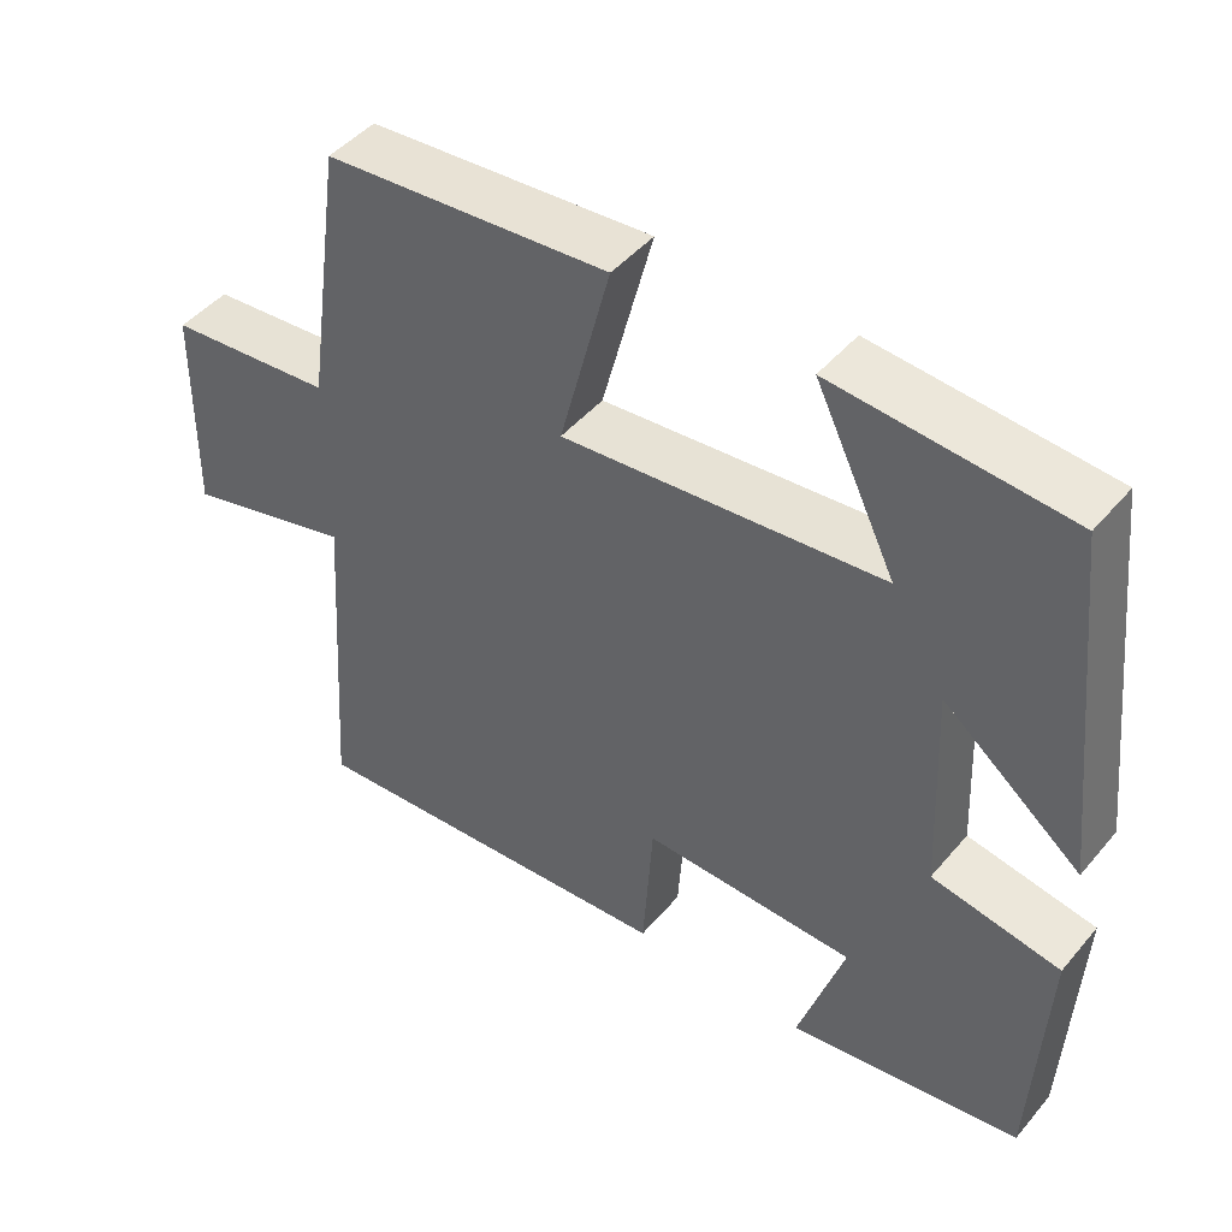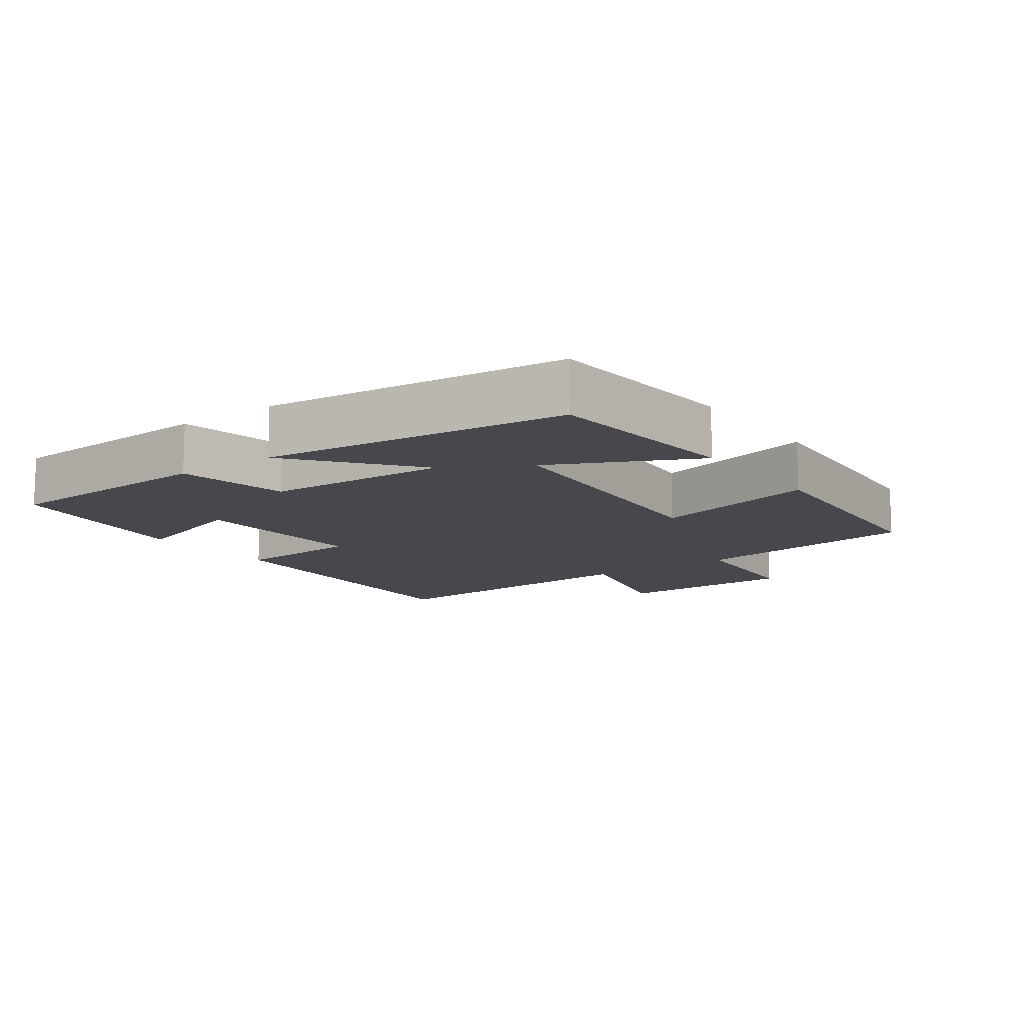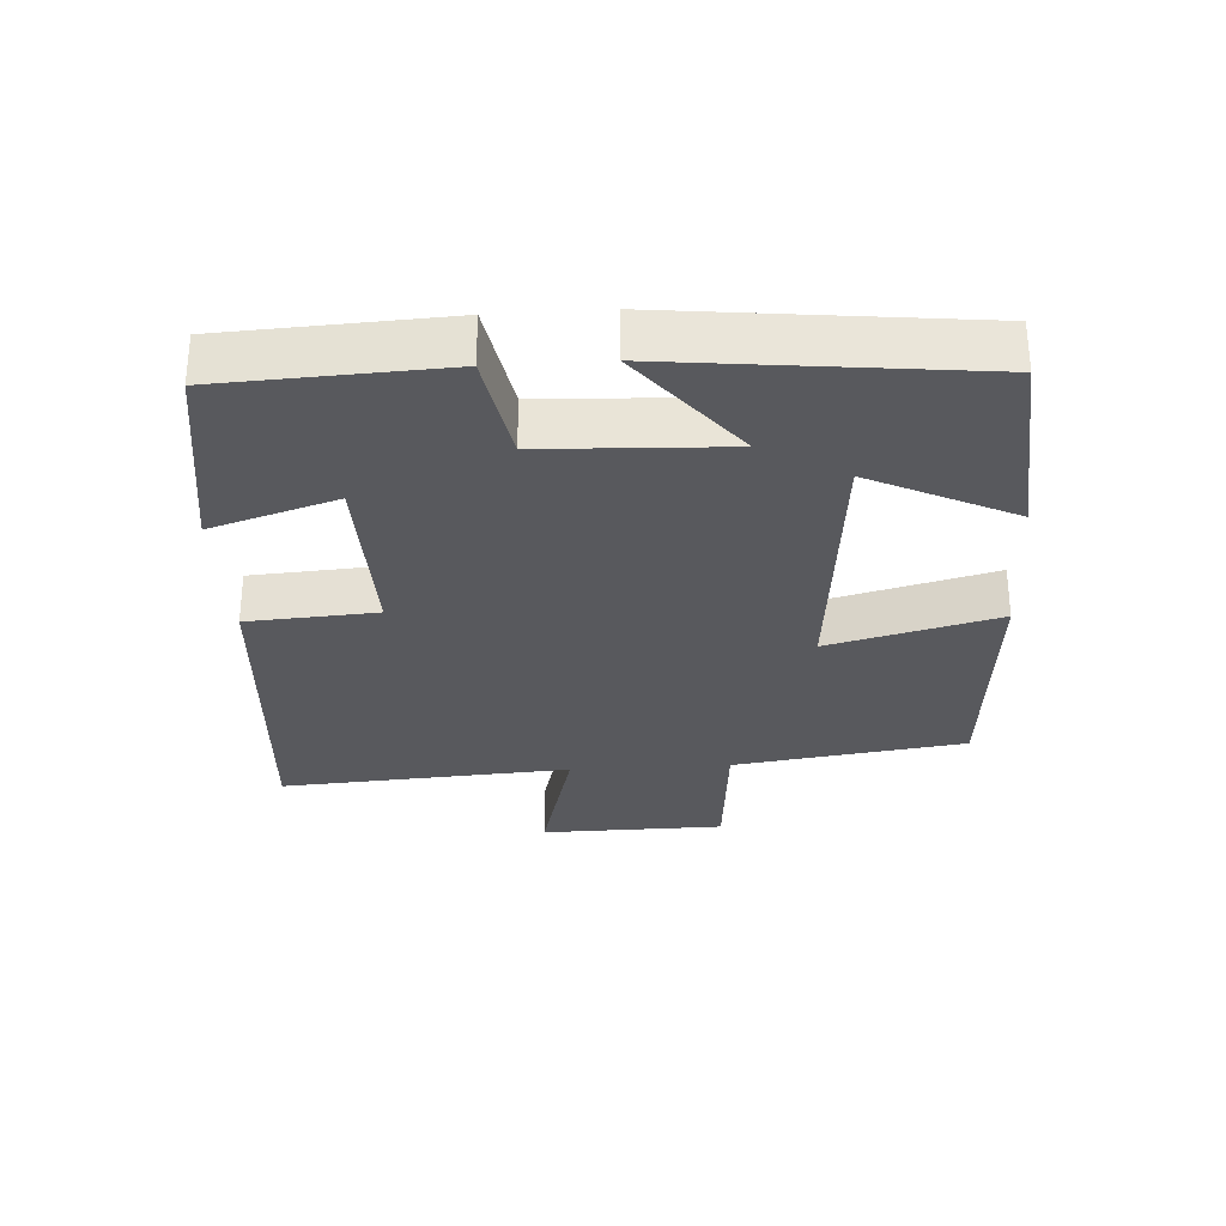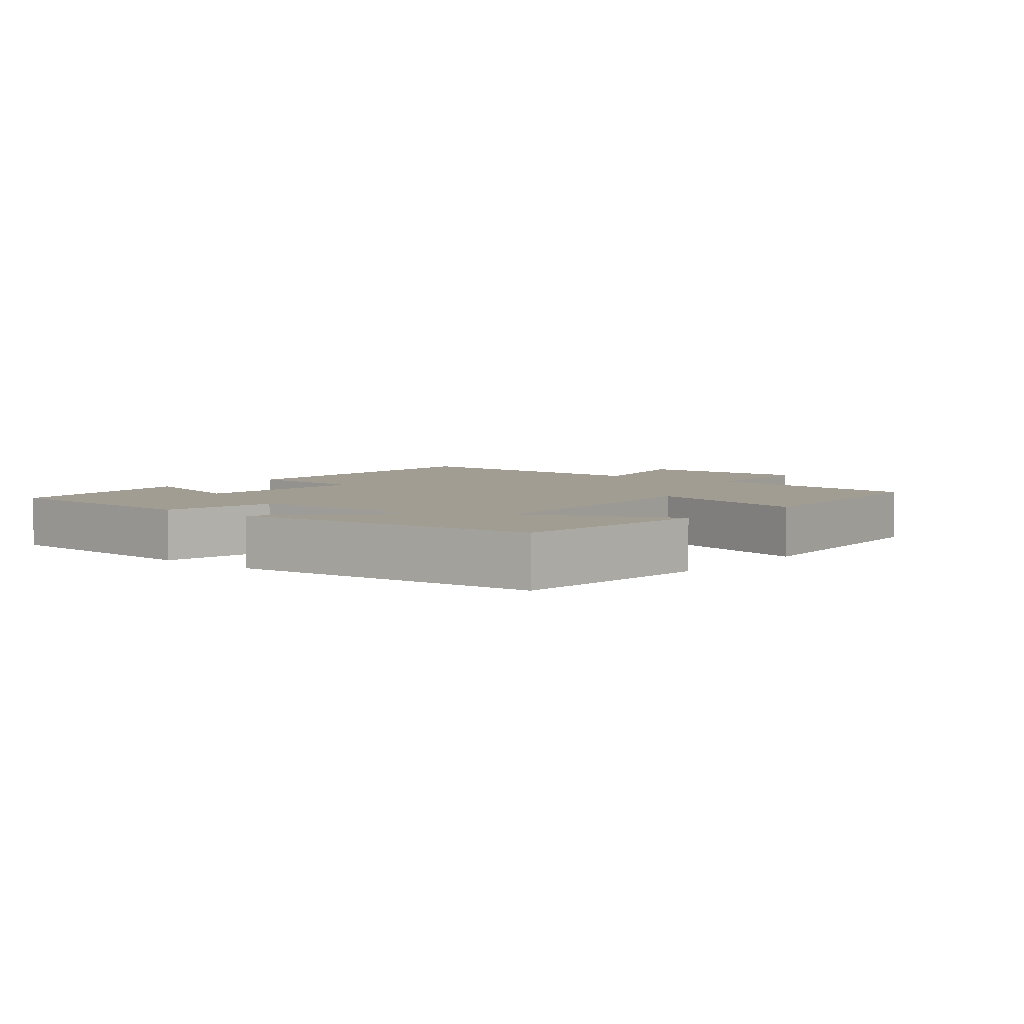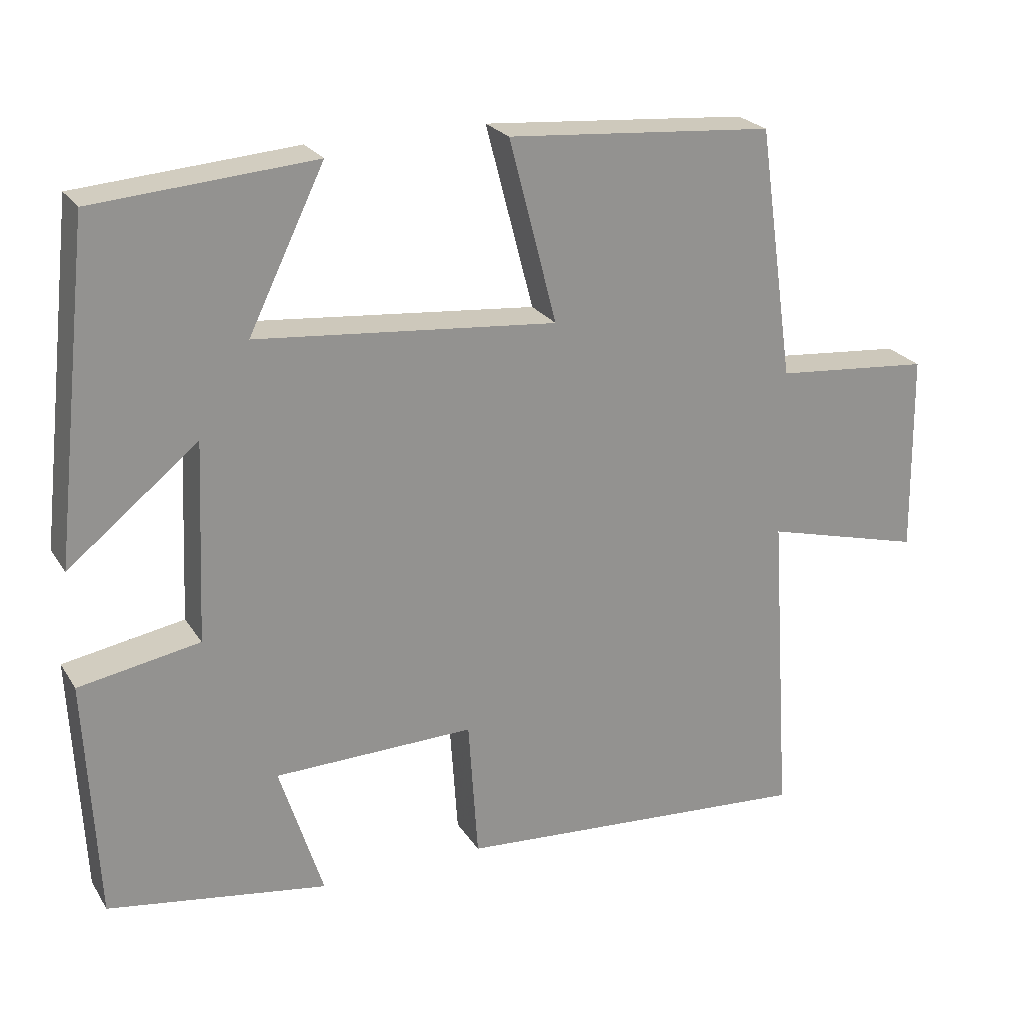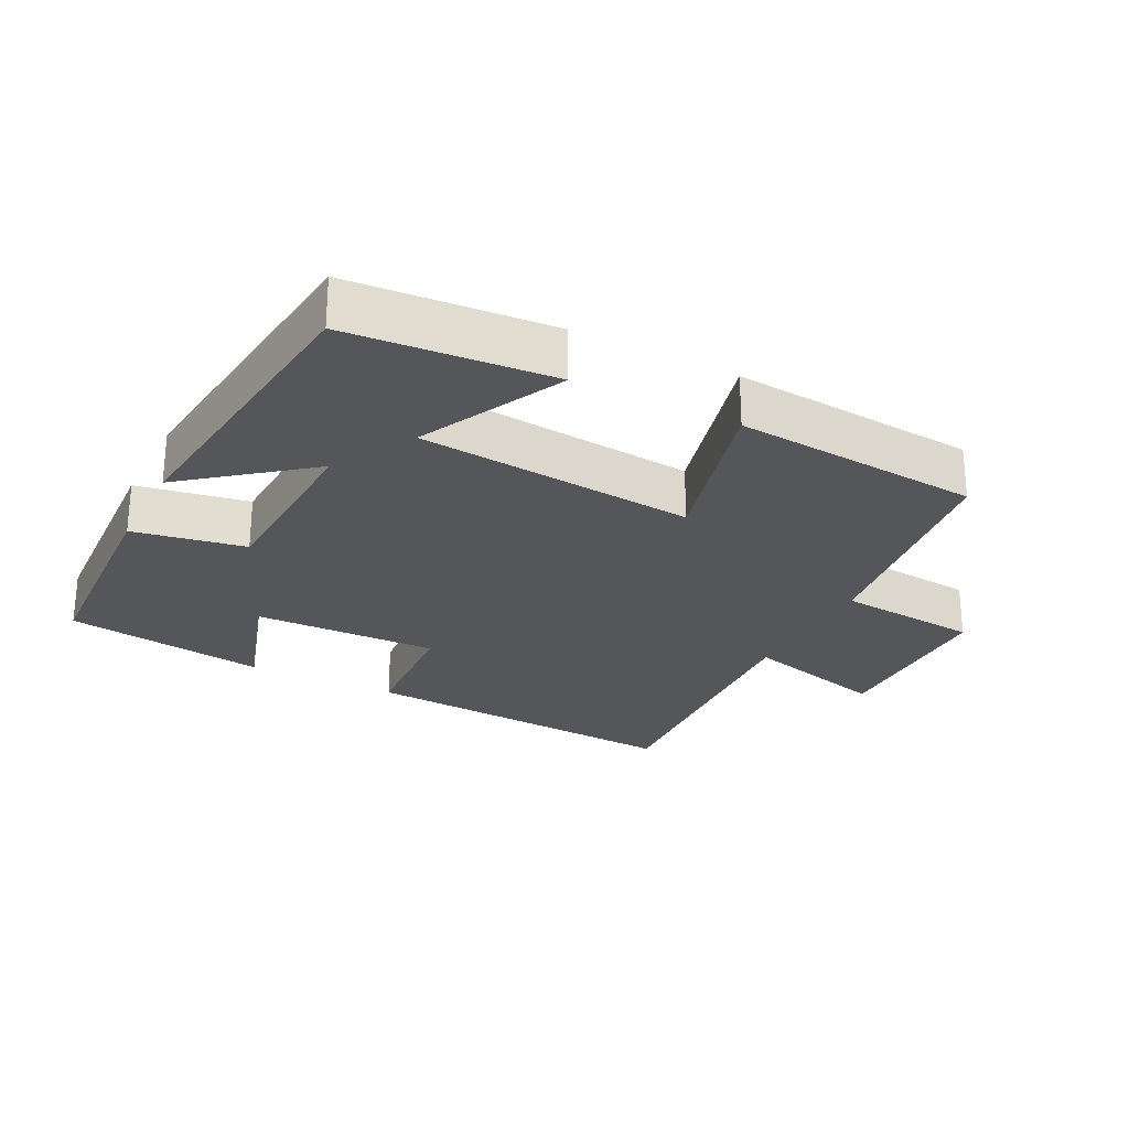
<metadata>
{"format":"obj","ext":"obj","renderer":"f3d","projection":"perspective","resolution":1024,"background":"white","views":[{"elev":46.3,"azim":-142.3,"up":"+Z"},{"elev":-11.8,"azim":-53.8,"up":"+Y"},{"elev":-30.0,"azim":-86.4,"up":"+Y"},{"elev":4.6,"azim":-50.2,"up":"+Y"},{"elev":23.7,"azim":-24.7,"up":"+Z"},{"elev":-25.6,"azim":-27.1,"up":"+Y"}]}
</metadata>
<code>
v 0.529 0.07 -0.535
v 0.04 0.07 -0.5
v 0.027 0.07 -0.309
v -0.245 0.07 -0.315
v -0.186 0.07 -0.5
v -0.484 0.07 -0.454
v -0.5 0.07 -0.129
v -0.336 0.07 -0.1
v -0.324 0.07 0.17
v -0.5 0.07 0.029
v -0.45 0.07 0.477
v -0.152 0.07 0.5
v -0.255 0.07 0.289
v 0.153 0.07 0.251
v 0.088 0.07 0.5
v 0.451 0.07 0.471
v 0.5 0.07 0.129
v 0.712 0.07 0.11
v 0.716 0.07 -0.162
v 0.5 0.07 -0.105
v 0.529 0 -0.535
v 0.04 0 -0.5
v 0.027 0 -0.309
v -0.245 0 -0.315
v -0.186 0 -0.5
v -0.484 0 -0.454
v -0.5 0 -0.129
v -0.336 0 -0.1
v -0.324 0 0.17
v -0.5 0 0.029
v -0.45 0 0.477
v -0.152 0 0.5
v -0.255 0 0.289
v 0.153 0 0.251
v 0.088 0 0.5
v 0.451 0 0.471
v 0.5 0 0.129
v 0.712 0 0.11
v 0.716 0 -0.162
v 0.5 0 -0.105
f 17 18 19 20
f 15 16 17 20
f 14 15 20 1
f 13 14 1
f 10 11 12 13
f 9 10 13
f 8 9 13 1
f 4 5 6 7
f 3 4 7 8
f 1 2 3
f 1 3 8
f 40 39 38 37
f 40 37 36 35
f 21 40 35 34
f 21 34 33
f 33 32 31 30
f 33 30 29
f 21 33 29 28
f 27 26 25 24
f 28 27 24 23
f 23 22 21
f 28 23 21
f 1 21 22 2
f 2 22 23 3
f 3 23 24 4
f 4 24 25 5
f 5 25 26 6
f 6 26 27 7
f 7 27 28 8
f 8 28 29 9
f 9 29 30 10
f 10 30 31 11
f 11 31 32 12
f 12 32 33 13
f 13 33 34 14
f 14 34 35 15
f 15 35 36 16
f 16 36 37 17
f 17 37 38 18
f 18 38 39 19
f 19 39 40 20
f 20 40 21 1

</code>
